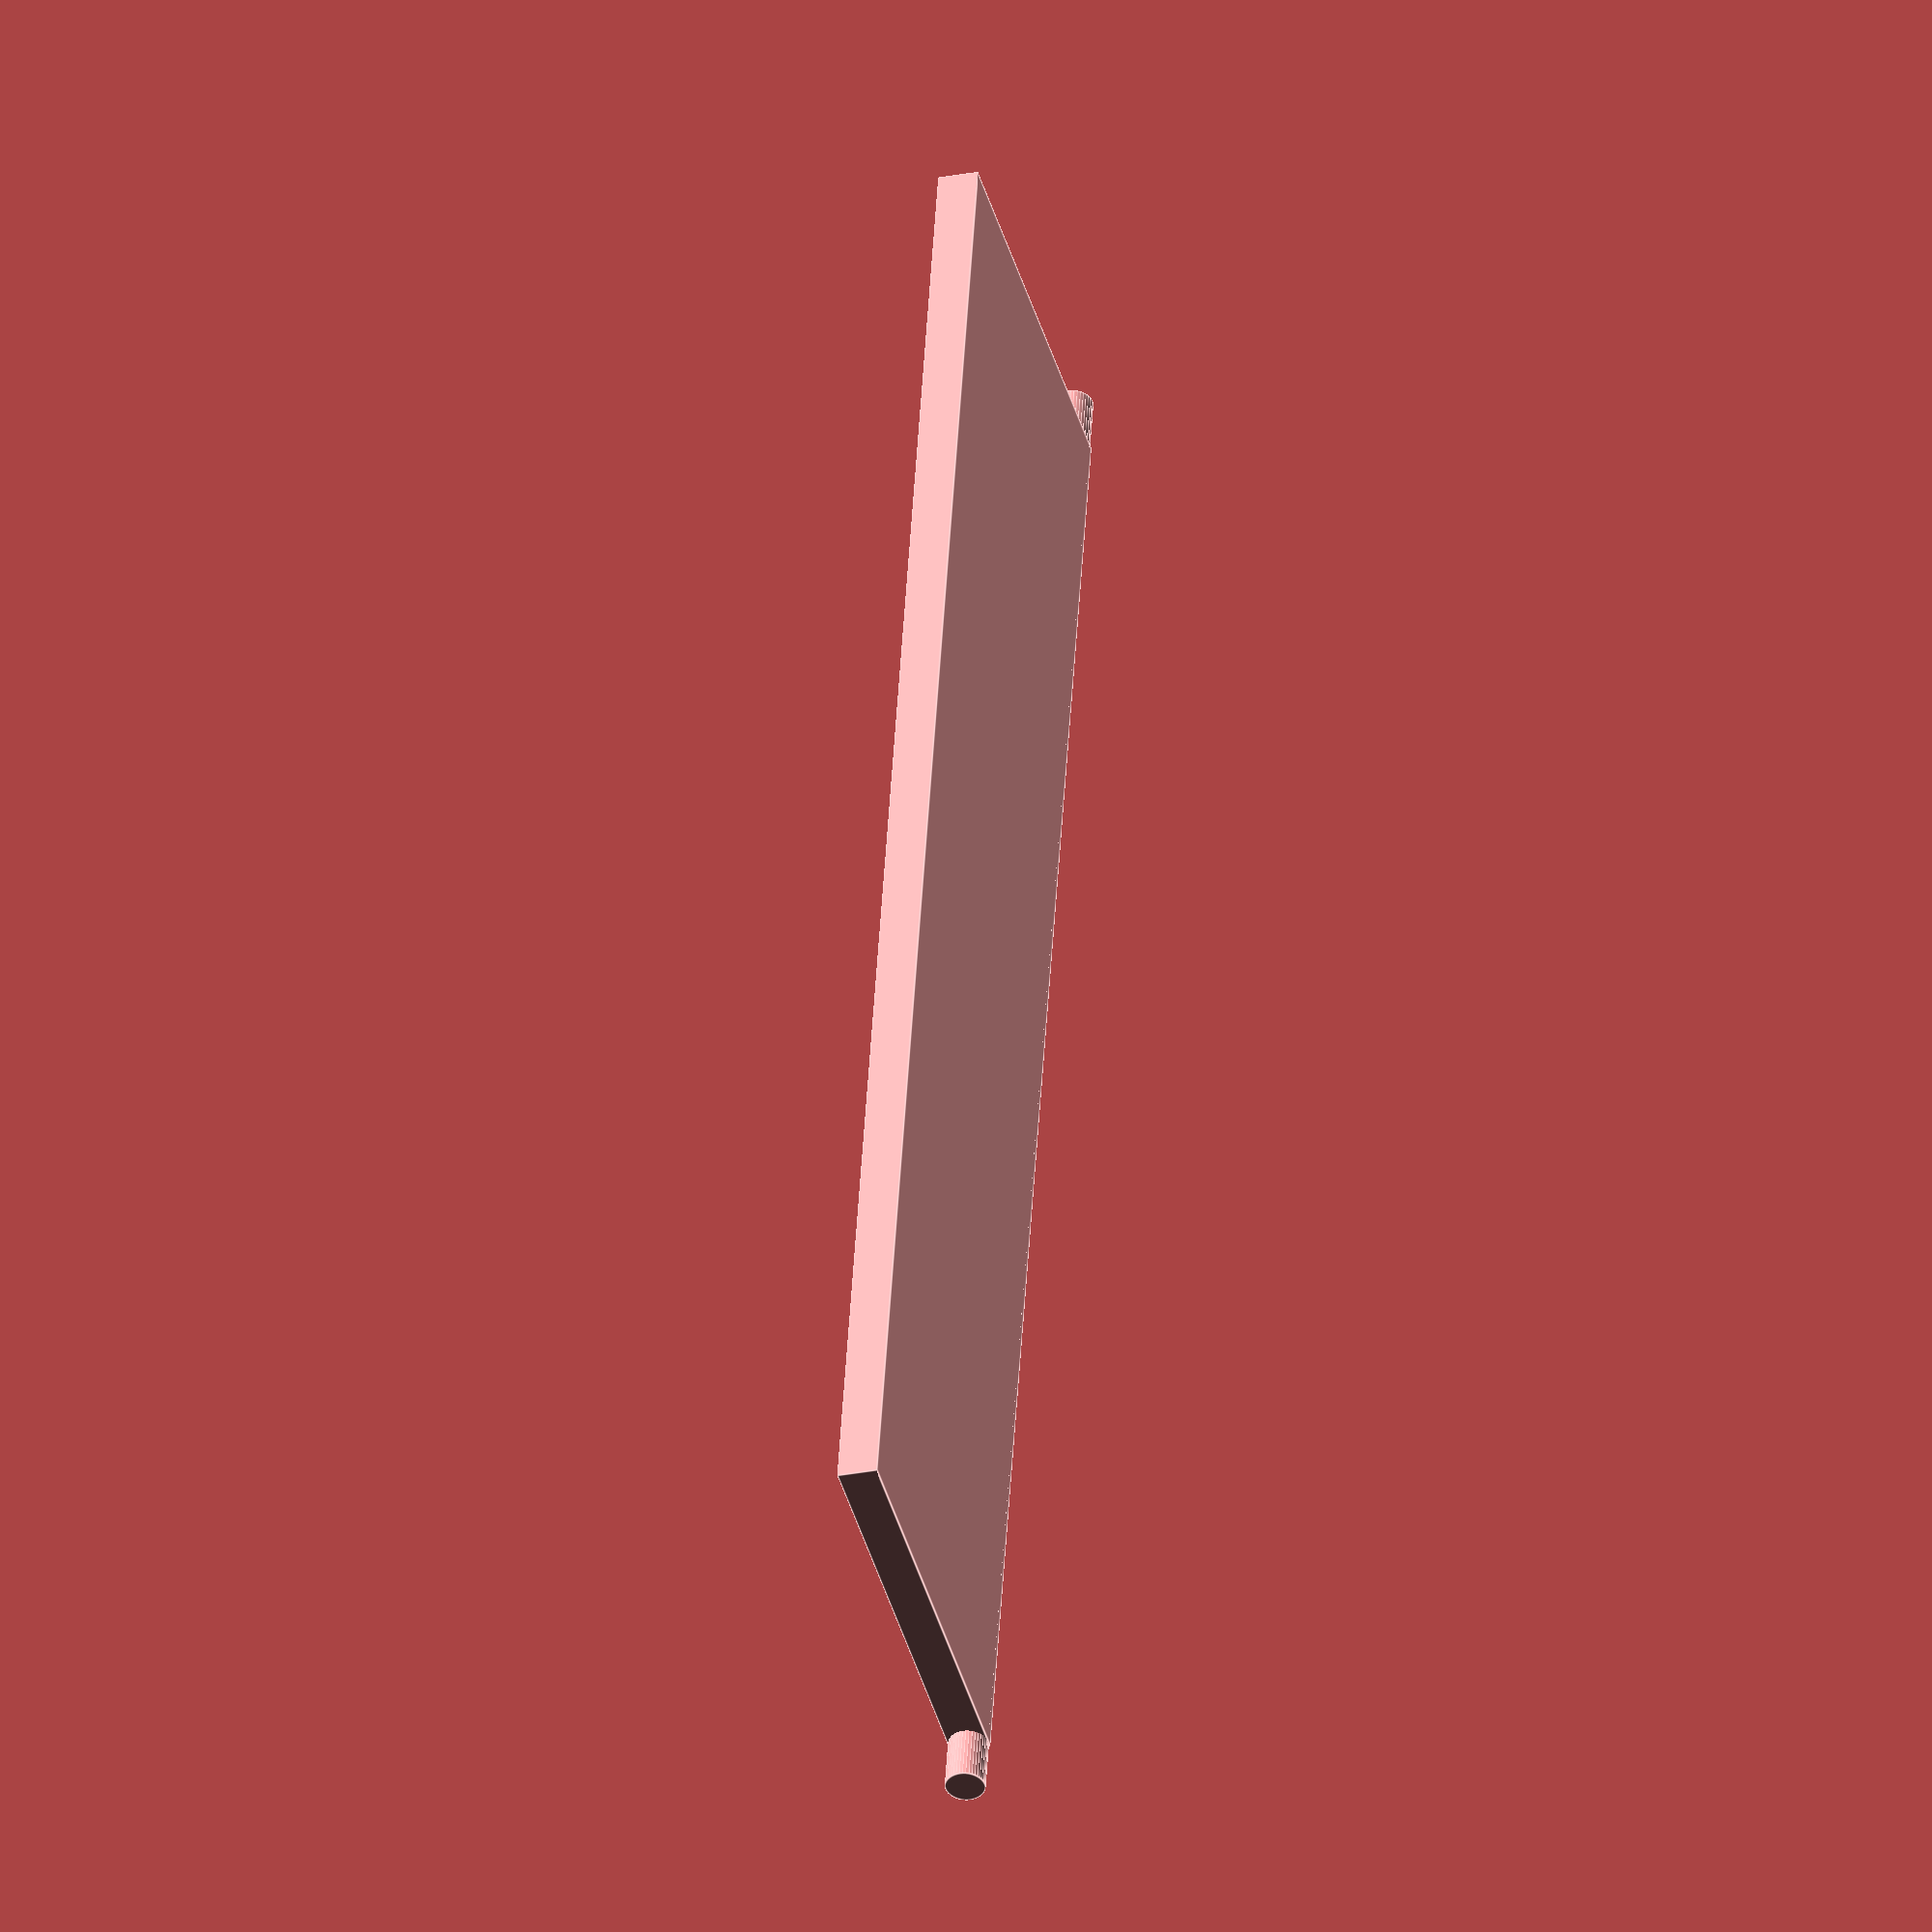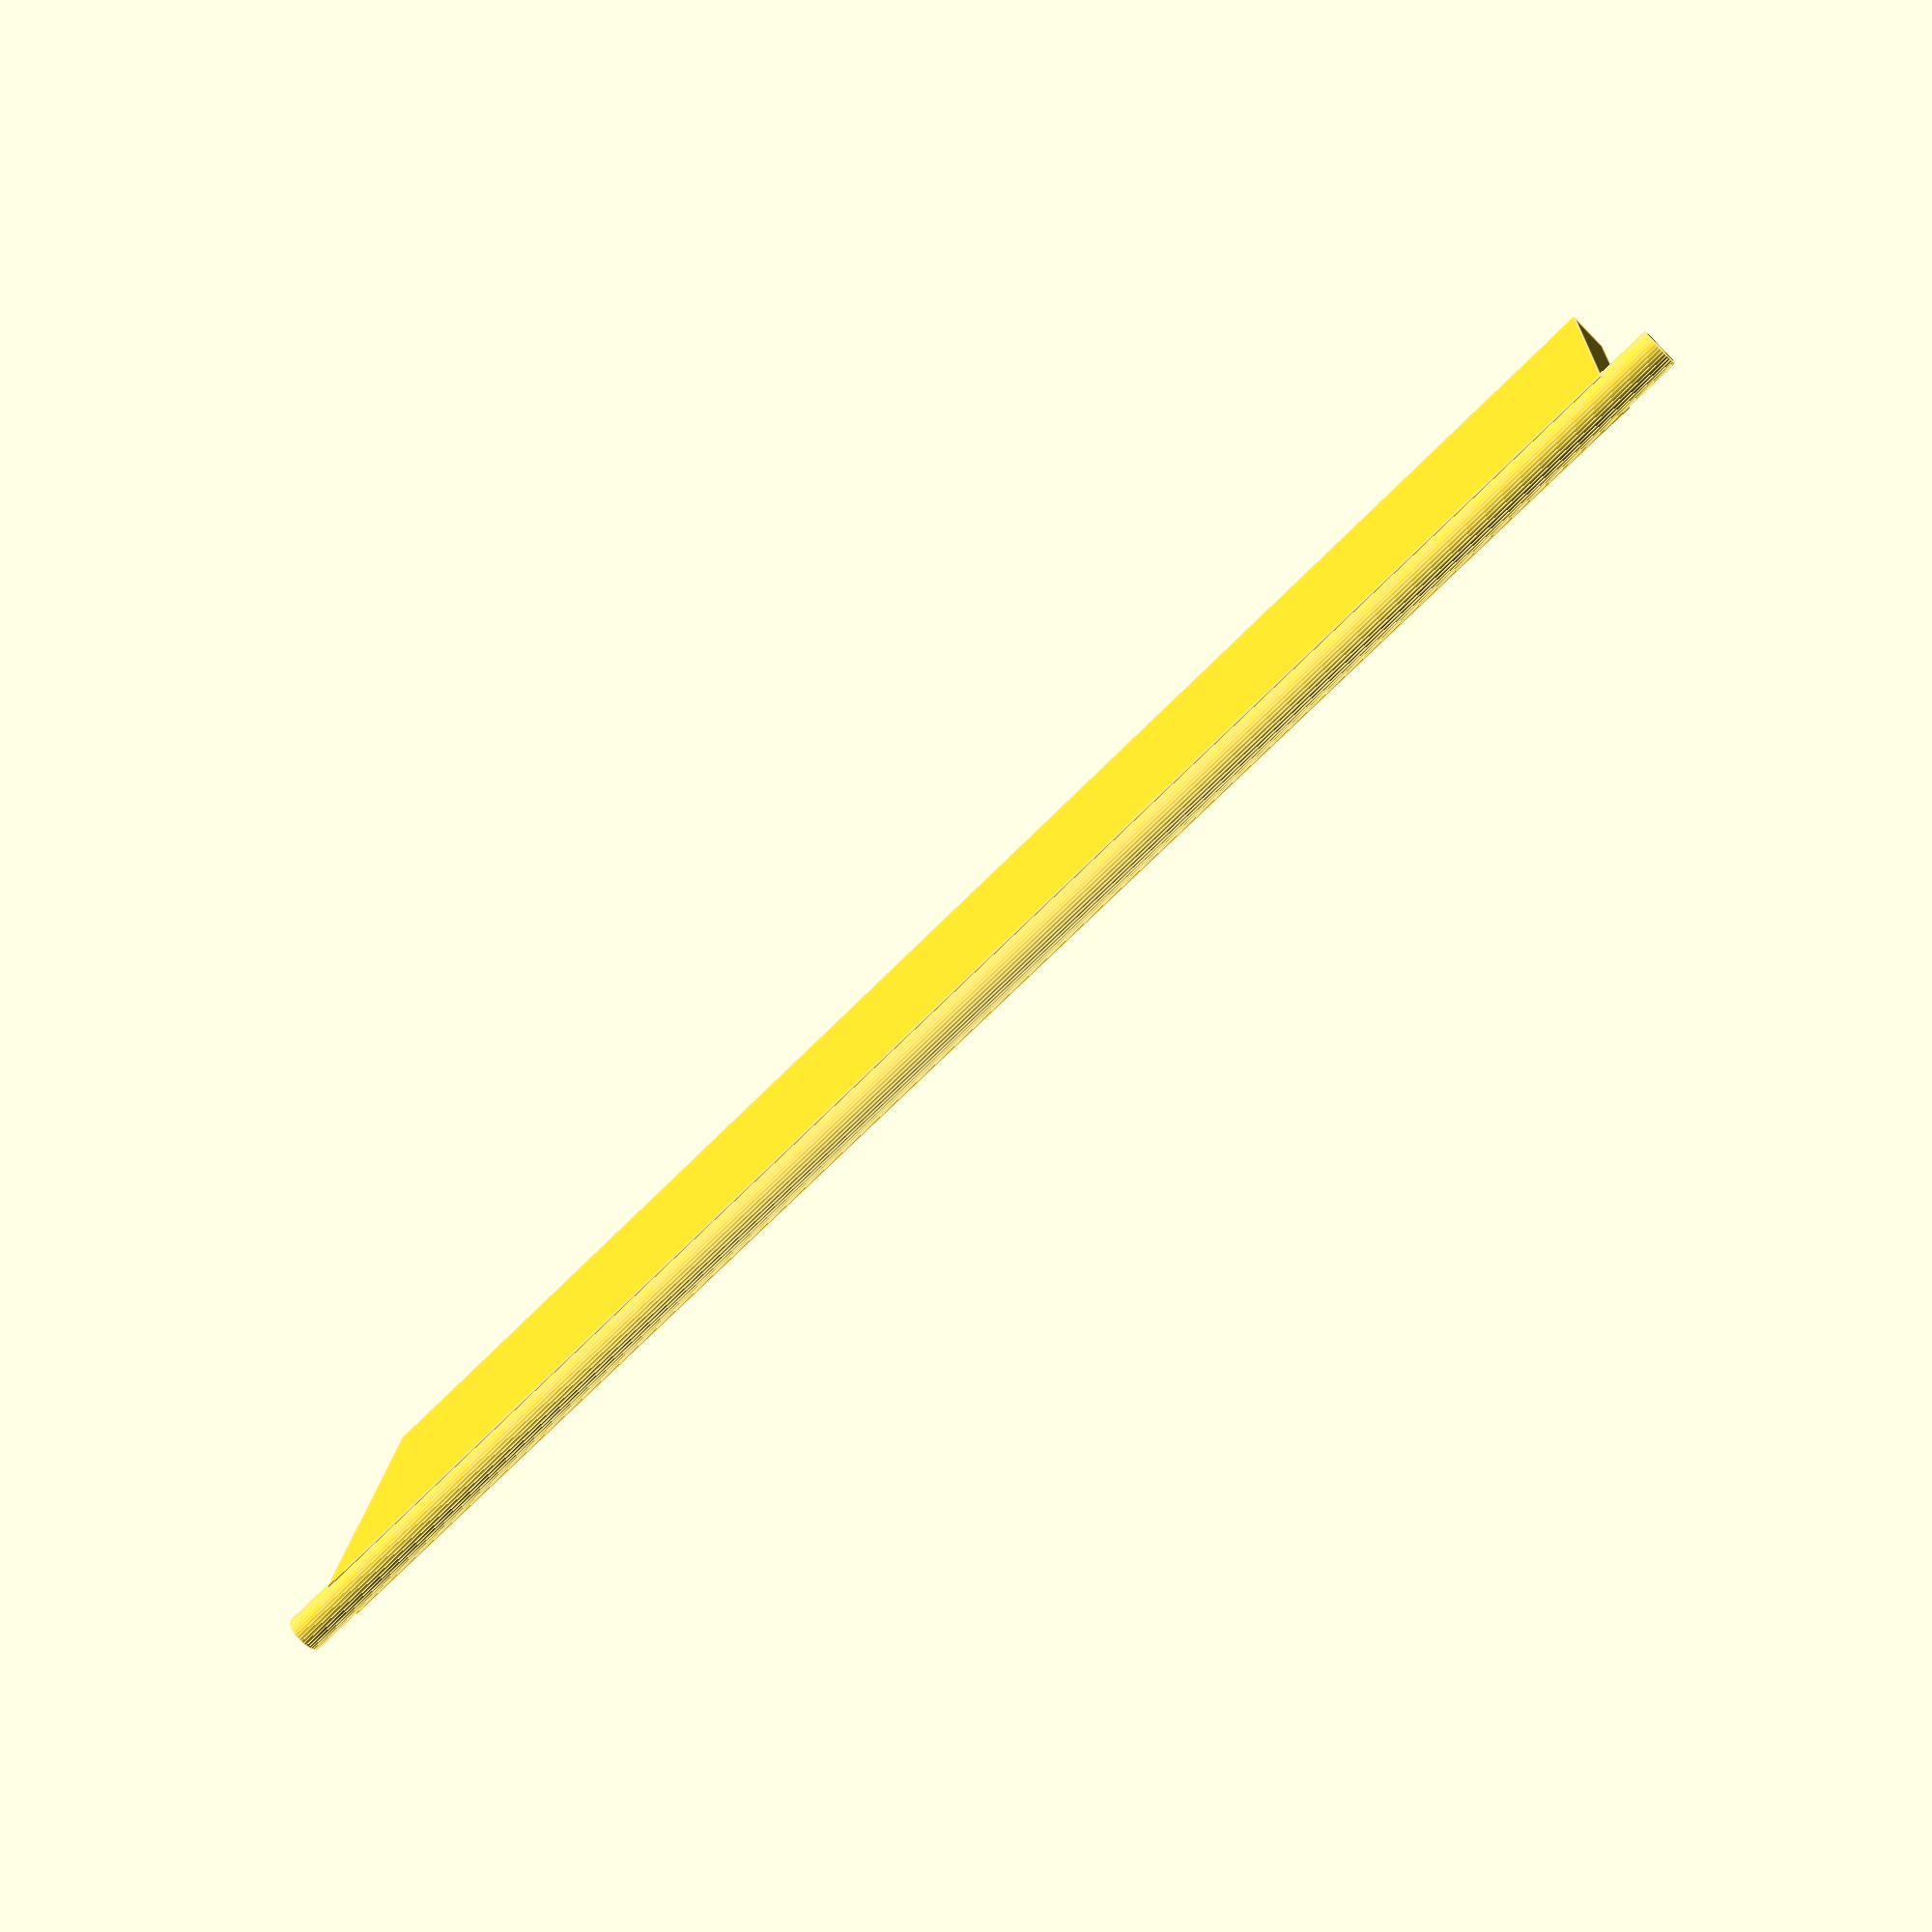
<openscad>
wall_thickness=5;

module ghost_trap_body_half(){
  cube([wall_thickness, 175, 70],center=true);
  
  translate([-45/2,0, -(70 - 5)/2 ])
  cube([45, 175, wall_thickness],center=true);
  
  translate([-45/2,-(175 - 5)/2,0])
  rotate([0,0,90])
  cube([wall_thickness, 45, 70],center=true);
  
  translate([-4, -(175-wall_thickness)/2, 70/2+2.5])
  rotate([90,0,0]){
    difference(){
      union(){
        translate([0,-2.5,0])
        cube([12,wall_thickness,wall_thickness], center=true);
        cylinder(h=wall_thickness, r=6, center=true, $fn=40);
      }
      cylinder(h=wall_thickness, r=3, center=true, $fn=40);
    }
  }
}

module wedge(){
  rotate([90,90,90])
  hull(){
    cylinder(r=1, h=10, $fn=10, center=true);
    translate([0,5,0])cylinder(r=1, h=10, $fn=10, center=true);
    translate([10,0,0])cylinder(r=1, h=10, $fn=10, center=true);
  }
}

module ghost_trap_body(){
    mirror([1,0,0])
    translate([45,0,0])
    ghost_trap_body_half();
  translate([45,0,0])
  ghost_trap_body_half();
  translate([0,-(168)/2,34])
  wedge();
}

module ghost_trap_flap(){
  cube([41.5,168,4], center=true);
  translate([(40)/2, 0,0])
  rotate([90,0,0])
  cylinder(h=179, r=2, center=true, $fn=40);
}

module ghost_trap_end_half(){
  
  translate([29.5,0,0]){
    difference(){
      // beveled edge
      linear_extrude(80, center=true)
      polygon([[0,0], [8,0], [18,10], [18,18], [0,18]]);
      
      translate([11.5,16,32.5])
      rotate([90,0,0])
      cylinder(h=6, r=3, center=true, $fn=40);
    }
    // side
    translate([-12,9,-5])
    cube([35, 18, 70], center=true);
  }
}

module ghost_trap_end_display(){
  w__ = 59;
   hull(){
     translate([0,0,0])cube([w__,2,2], center=true);
     translate([0,-23,17])cube([w__,2,2], center=true);
     translate([0,-23,37])cube([w__,2,2], center=true);
     translate([0,0,25])cube([w__,2,2], center=true);
   }   
}


module ghost_trap_end(){
  ghost_trap_end_half();
  mirror([1,0,0])ghost_trap_end_half();
  translate([0,17,9])ghost_trap_end_display();
}

module caddy_wall(){
  rotate([90,0,0])
  linear_extrude(wall_thickness)
  polygon([
    [0,0],
    [200,0],
    [200,70], 
    [200-75, 70], 
    [200-75-10, 70+10],
    [-10, 70+10],
    [-10,70-(25+10)],
    [0,25]
  ]);
}

module caddy(){
  translate([0,-1,0])
  caddy_wall();
  
  translate([0,97 + wall_thickness,0])
  caddy_wall();
  
  translate([-2,-wall_thickness-1,-wall_thickness])
  cube([202,98+2*wall_thickness,wall_thickness]);
  
  translate([wall_thickness,-wall_thickness,-wall_thickness])
  rotate([0,-90,0])
  cube([70,97+2*wall_thickness,wall_thickness]);
}

module caddy_block(){
  main_width = 86;
  main_depth = 55;
  
  polygon([
    [0,0],
    [main_depth-2*10,0],
    [main_depth-10, 10],
    [main_depth-10, main_width],
    [main_depth-2*10, main_width + 10],
    [0, main_width+10]
  ]);
  
}

module caddy_handle(){
  handle_offset=50;
  handle_length=120;
  grip_diameter=20;
  
  translate([0,0,handle_offset])
  rotate([0,90,0])
  cylinder(h=handle_length, d=grip_diameter);
  
  translate([0,-grip_diameter/2,0])
  cube([grip_diameter, grip_diameter, handle_offset]);
    
}

module caddy_end(){
    linear_extrude(65)
    caddy_block();
    translate([0,48,65])
    caddy_handle();
}


/*
color("blue",0.5)
translate([21,2,37.5])
ghost_trap_flap();

mirror([1,0,0])
translate([21,2,37.5])
ghost_trap_flap();

translate([0,211/2,5])
mirror([0,1,0])
ghost_trap_end();
*/

ghost_trap_flap();

//ghost_trap_body();

//caddy();
//caddy_end();
</openscad>
<views>
elev=29.3 azim=167.6 roll=105.8 proj=o view=edges
elev=78.8 azim=95.2 roll=44.9 proj=p view=edges
</views>
